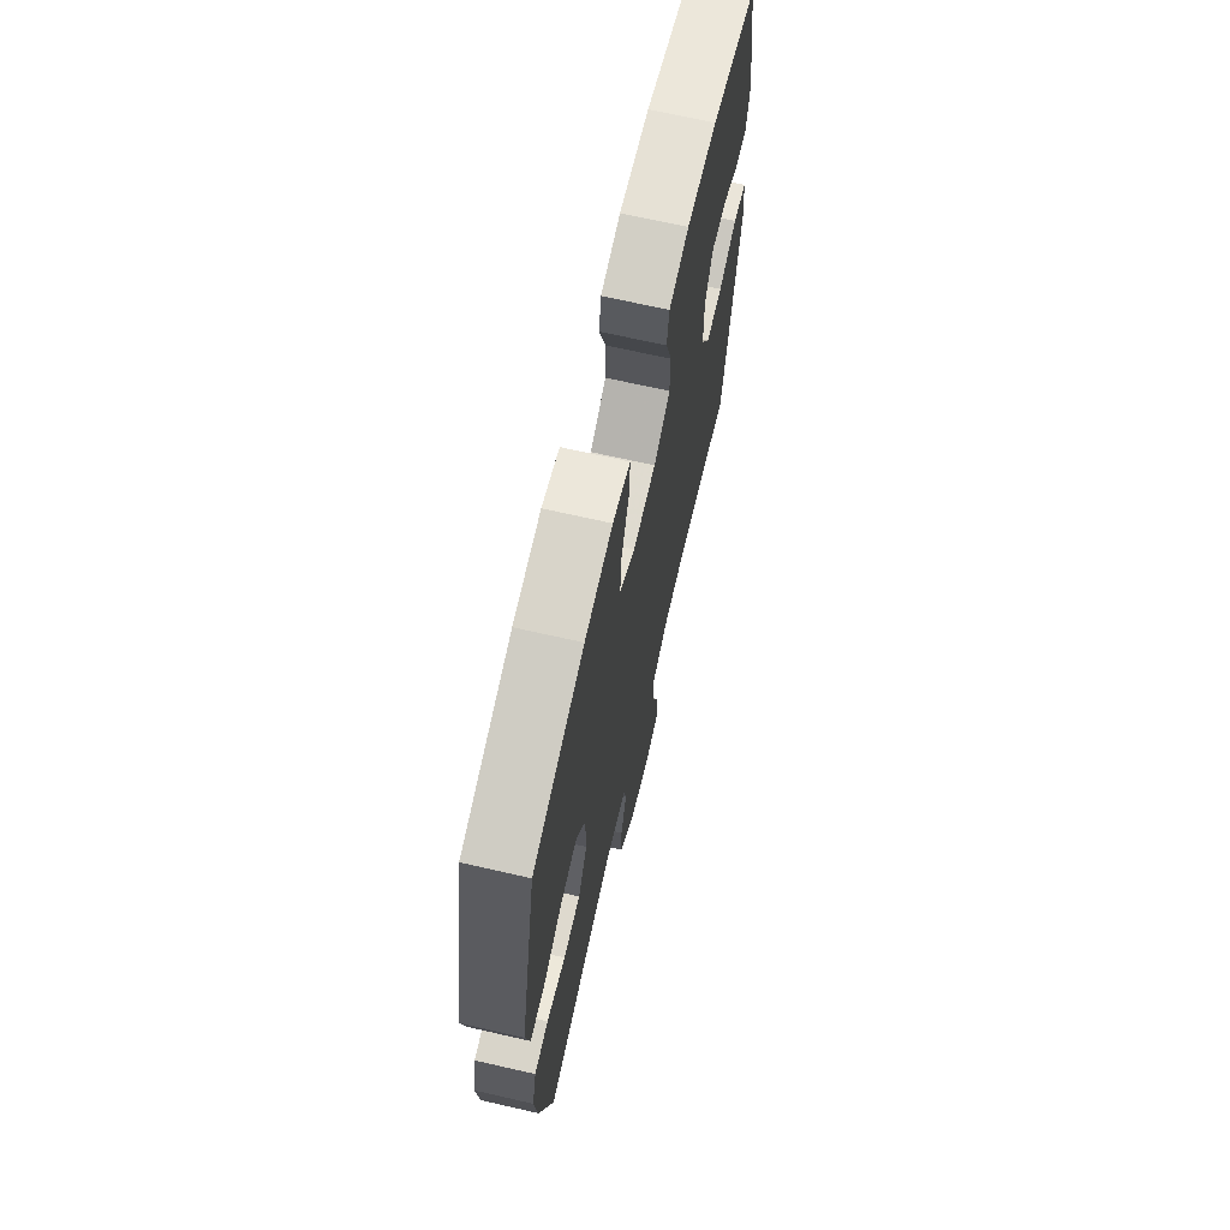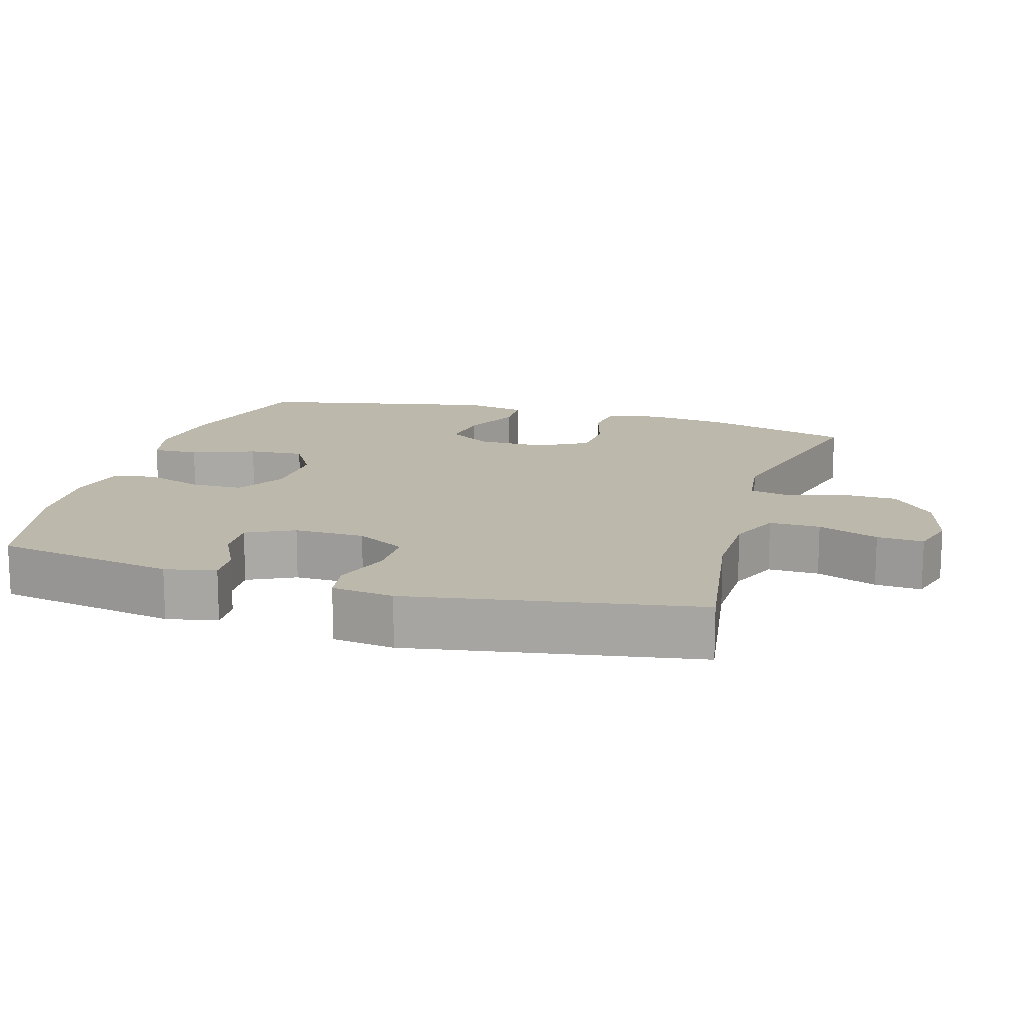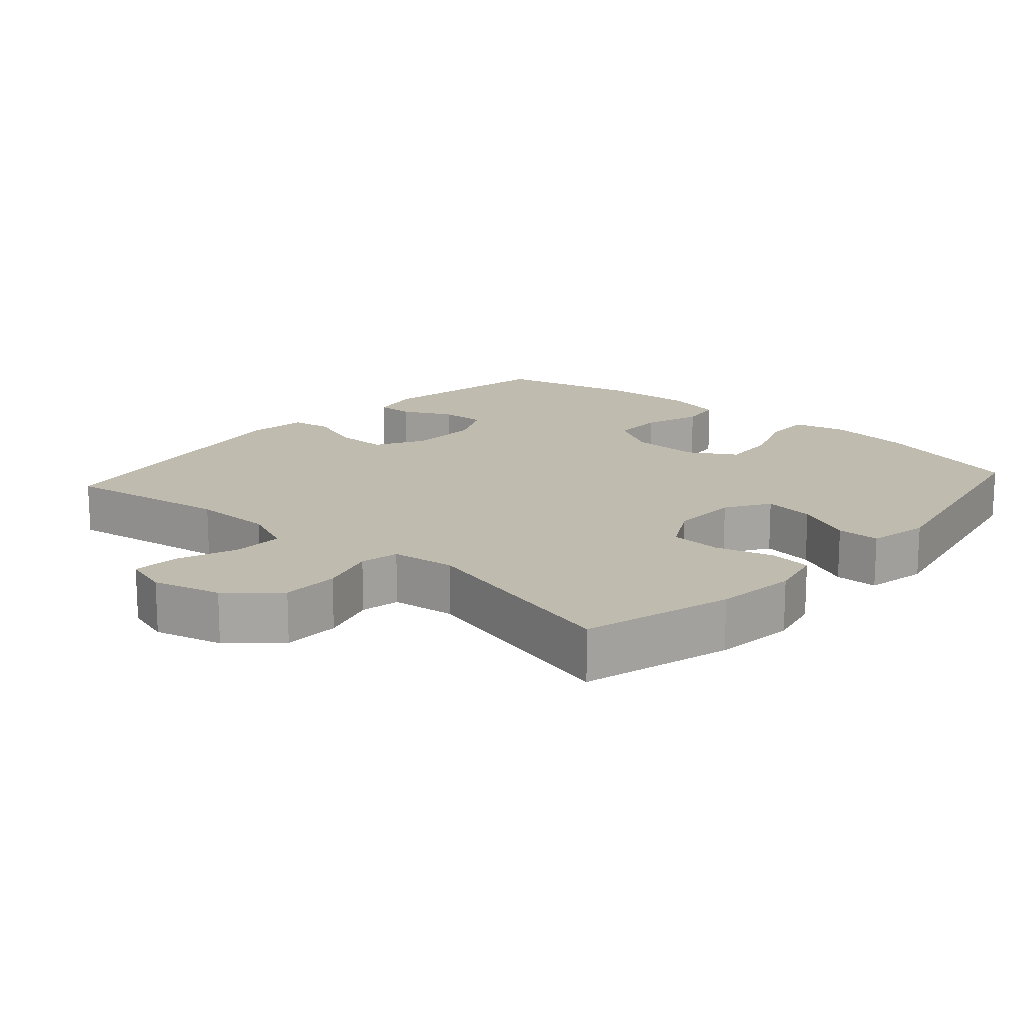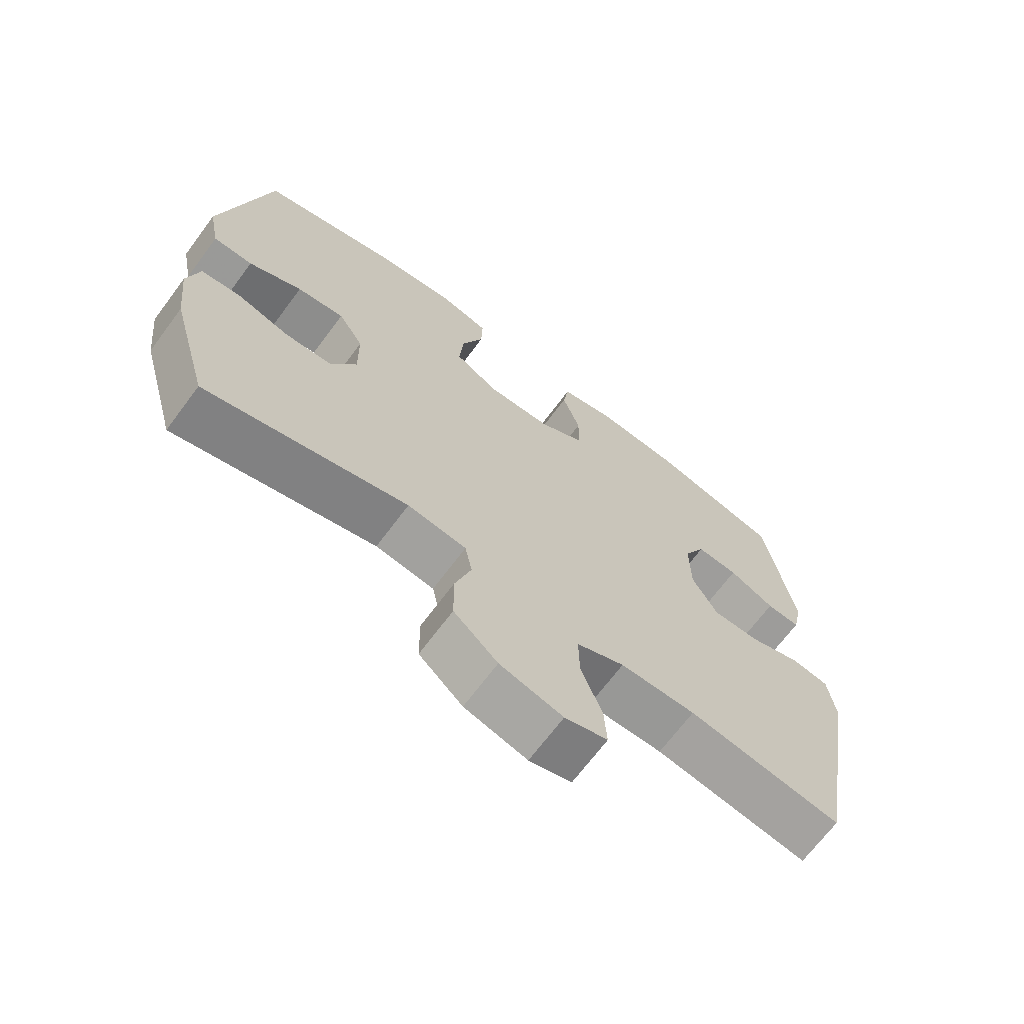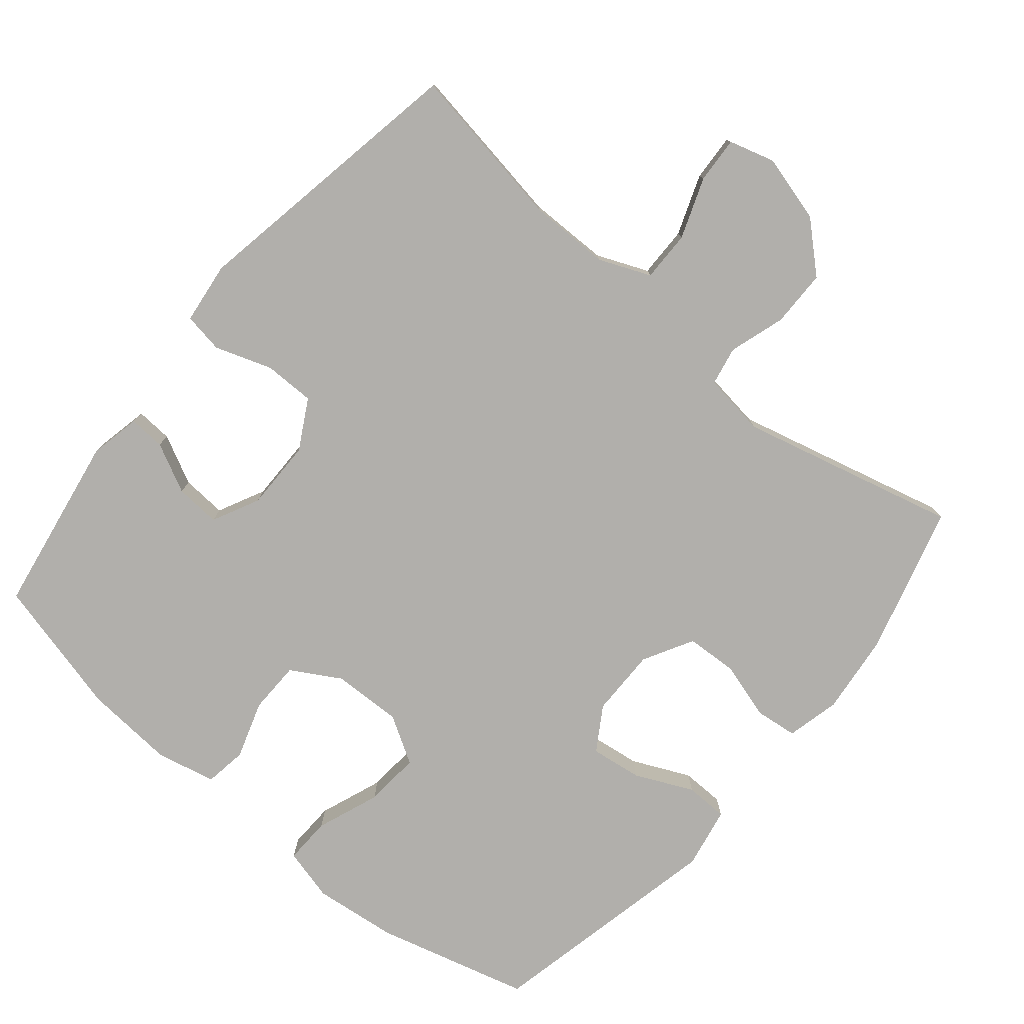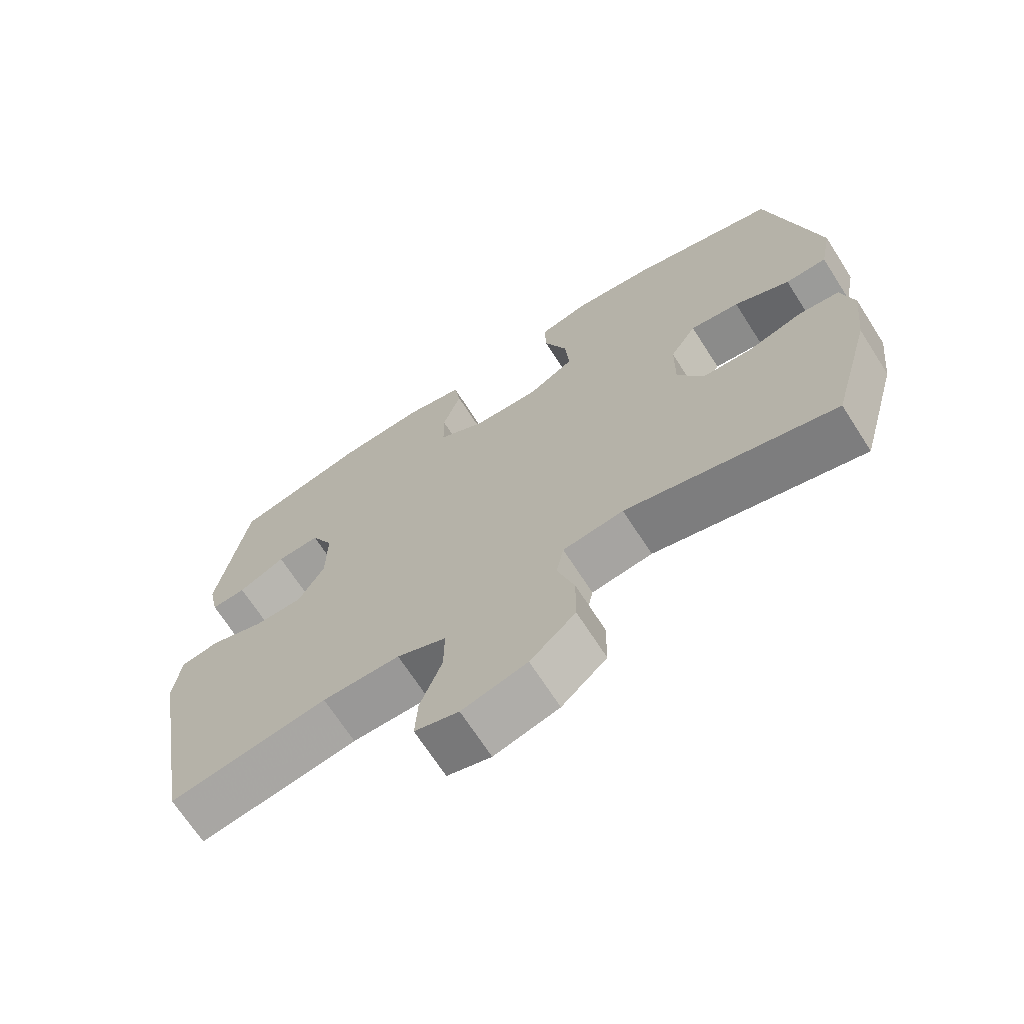
<metadata>
{"format":"obj","ext":"obj","renderer":"f3d","projection":"perspective","resolution":1024,"background":"white","views":[{"elev":68.4,"azim":-77.1,"up":"+Z"},{"elev":14.9,"azim":106.6,"up":"+Y"},{"elev":16.2,"azim":-138.2,"up":"+Y"},{"elev":-68.7,"azim":-36.7,"up":"+Z"},{"elev":-78.2,"azim":140.0,"up":"+Y"},{"elev":-69.0,"azim":-147.3,"up":"+Z"}]}
</metadata>
<code>
v -0.5 0.07 -0.5
v -0.559 0.07 -0.289
v -0.572 0.07 -0.174
v -0.554 0.07 -0.098
v -0.494 0.07 -0.091
v -0.412 0.07 -0.115
v -0.339 0.07 -0.111
v -0.3 0.07 -0.04
v -0.301 0.07 0.057
v -0.34 0.07 0.119
v -0.413 0.07 0.109
v -0.495 0.07 0.071
v -0.556 0.07 0.072
v -0.573 0.07 0.159
v -0.5 0.07 0.5
v -0.282 0.07 0.559
v -0.163 0.07 0.573
v -0.088 0.07 0.554
v -0.09 0.07 0.488
v -0.124 0.07 0.398
v -0.13 0.07 0.319
v -0.063 0.07 0.279
v 0.036 0.07 0.282
v 0.106 0.07 0.323
v 0.107 0.07 0.397
v 0.08 0.07 0.479
v 0.089 0.07 0.539
v 0.174 0.07 0.558
v 0.303 0.07 0.549
v 0.5 0.07 0.5
v 0.544 0.07 0.243
v 0.529 0.07 0.171
v 0.477 0.07 0.174
v 0.407 0.07 0.209
v 0.343 0.07 0.213
v 0.31 0.07 0.146
v 0.311 0.07 0.046
v 0.35 0.07 -0.024
v 0.422 0.07 -0.024
v 0.503 0.07 0.004
v 0.56 0.07 -0.005
v 0.571 0.07 -0.093
v 0.5 0.07 -0.5
v 0.265 0.07 -0.462
v 0.15 0.07 -0.463
v 0.077 0.07 -0.494
v 0.078 0.07 -0.566
v 0.11 0.07 -0.652
v 0.114 0.07 -0.718
v 0.049 0.07 -0.737
v -0.047 0.07 -0.711
v -0.114 0.07 -0.65
v -0.115 0.07 -0.569
v -0.09 0.07 -0.489
v -0.101 0.07 -0.434
v -0.191 0.07 -0.422
v -0.5 0 -0.5
v -0.559 0 -0.289
v -0.572 0 -0.174
v -0.554 0 -0.098
v -0.494 0 -0.091
v -0.412 0 -0.115
v -0.339 0 -0.111
v -0.3 0 -0.04
v -0.301 0 0.057
v -0.34 0 0.119
v -0.413 0 0.109
v -0.495 0 0.071
v -0.556 0 0.072
v -0.573 0 0.159
v -0.5 0 0.5
v -0.282 0 0.559
v -0.163 0 0.573
v -0.088 0 0.554
v -0.09 0 0.488
v -0.124 0 0.398
v -0.13 0 0.319
v -0.063 0 0.279
v 0.036 0 0.282
v 0.106 0 0.323
v 0.107 0 0.397
v 0.08 0 0.479
v 0.089 0 0.539
v 0.174 0 0.558
v 0.303 0 0.549
v 0.5 0 0.5
v 0.544 0 0.243
v 0.529 0 0.171
v 0.477 0 0.174
v 0.407 0 0.209
v 0.343 0 0.213
v 0.31 0 0.146
v 0.311 0 0.046
v 0.35 0 -0.024
v 0.422 0 -0.024
v 0.503 0 0.004
v 0.56 0 -0.005
v 0.571 0 -0.093
v 0.5 0 -0.5
v 0.265 0 -0.462
v 0.15 0 -0.463
v 0.077 0 -0.494
v 0.078 0 -0.566
v 0.11 0 -0.652
v 0.114 0 -0.718
v 0.049 0 -0.737
v -0.047 0 -0.711
v -0.114 0 -0.65
v -0.115 0 -0.569
v -0.09 0 -0.489
v -0.101 0 -0.434
v -0.191 0 -0.422
f 52 53 54
f 51 52 54
f 50 51 54
f 49 50 54
f 48 49 54
f 47 48 54
f 46 47 54 55
f 45 46 55
f 44 45 55 56
f 42 43 44
f 41 42 44
f 40 41 44
f 39 40 44
f 38 39 44 56
f 32 33 34
f 31 32 34
f 30 31 34
f 29 30 34
f 28 29 34
f 27 28 34
f 26 27 34
f 25 26 34
f 24 25 34 35
f 23 24 35 36
f 18 19 20
f 17 18 20
f 16 17 20
f 15 16 20
f 14 15 20
f 13 14 20
f 12 13 20
f 11 12 20
f 10 11 20 21
f 9 10 21 22
f 4 5 6
f 3 4 6
f 2 3 6
f 1 2 6
f 56 1 6
f 56 6 7
f 56 7 8
f 38 56 8
f 37 38 8
f 23 36 37
f 22 23 37
f 9 22 37
f 8 9 37
f 110 109 108
f 110 108 107
f 110 107 106
f 110 106 105
f 110 105 104
f 110 104 103
f 111 110 103 102
f 111 102 101
f 112 111 101 100
f 100 99 98
f 100 98 97
f 100 97 96
f 100 96 95
f 112 100 95 94
f 90 89 88
f 90 88 87
f 90 87 86
f 90 86 85
f 90 85 84
f 90 84 83
f 90 83 82
f 90 82 81
f 91 90 81 80
f 92 91 80 79
f 76 75 74
f 76 74 73
f 76 73 72
f 76 72 71
f 76 71 70
f 76 70 69
f 76 69 68
f 76 68 67
f 77 76 67 66
f 78 77 66 65
f 62 61 60
f 62 60 59
f 62 59 58
f 62 58 57
f 62 57 112
f 63 62 112
f 64 63 112
f 64 112 94
f 64 94 93
f 93 92 79
f 93 79 78
f 93 78 65
f 93 65 64
f 1 57 58 2
f 2 58 59 3
f 3 59 60 4
f 4 60 61 5
f 5 61 62 6
f 6 62 63 7
f 7 63 64 8
f 8 64 65 9
f 9 65 66 10
f 10 66 67 11
f 11 67 68 12
f 12 68 69 13
f 13 69 70 14
f 14 70 71 15
f 15 71 72 16
f 16 72 73 17
f 17 73 74 18
f 18 74 75 19
f 19 75 76 20
f 20 76 77 21
f 21 77 78 22
f 22 78 79 23
f 23 79 80 24
f 24 80 81 25
f 25 81 82 26
f 26 82 83 27
f 27 83 84 28
f 28 84 85 29
f 29 85 86 30
f 30 86 87 31
f 31 87 88 32
f 32 88 89 33
f 33 89 90 34
f 34 90 91 35
f 35 91 92 36
f 36 92 93 37
f 37 93 94 38
f 38 94 95 39
f 39 95 96 40
f 40 96 97 41
f 41 97 98 42
f 42 98 99 43
f 43 99 100 44
f 44 100 101 45
f 45 101 102 46
f 46 102 103 47
f 47 103 104 48
f 48 104 105 49
f 49 105 106 50
f 50 106 107 51
f 51 107 108 52
f 52 108 109 53
f 53 109 110 54
f 54 110 111 55
f 55 111 112 56
f 56 112 57 1

</code>
